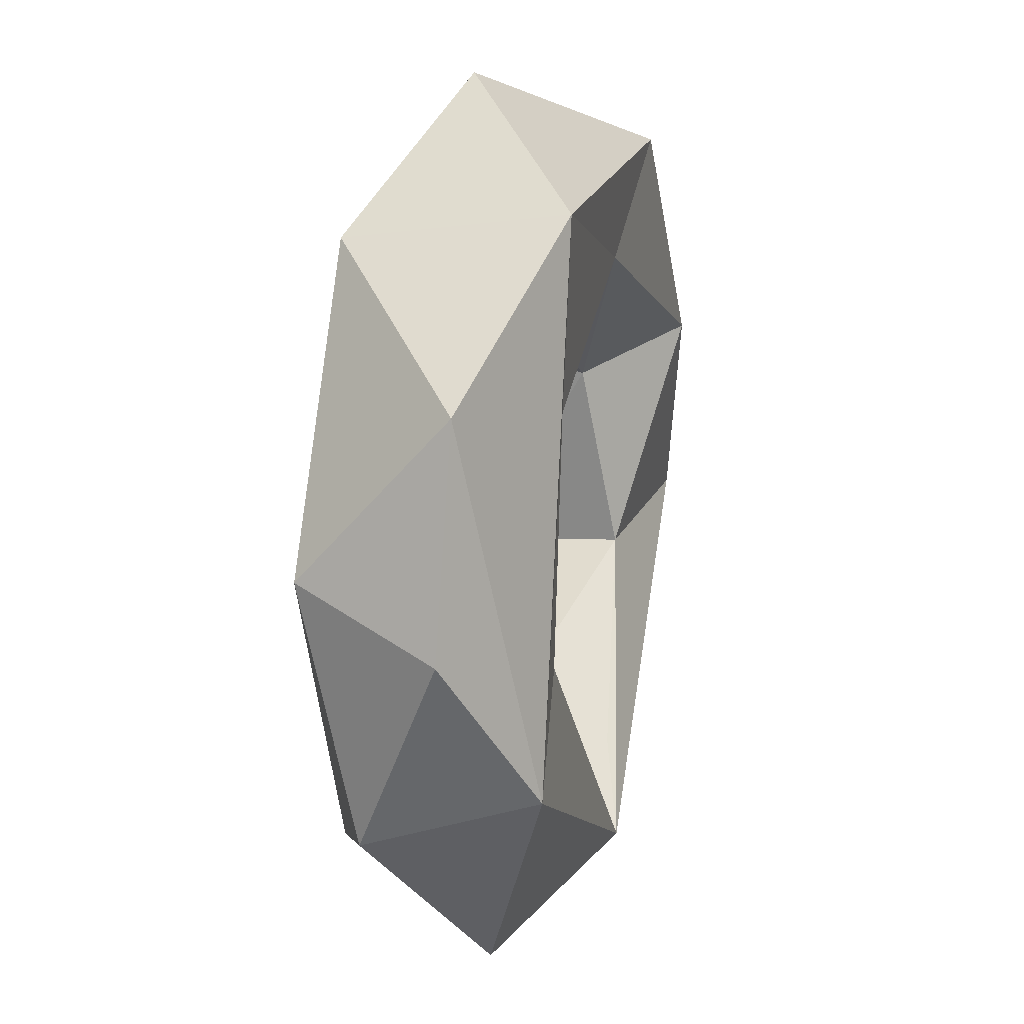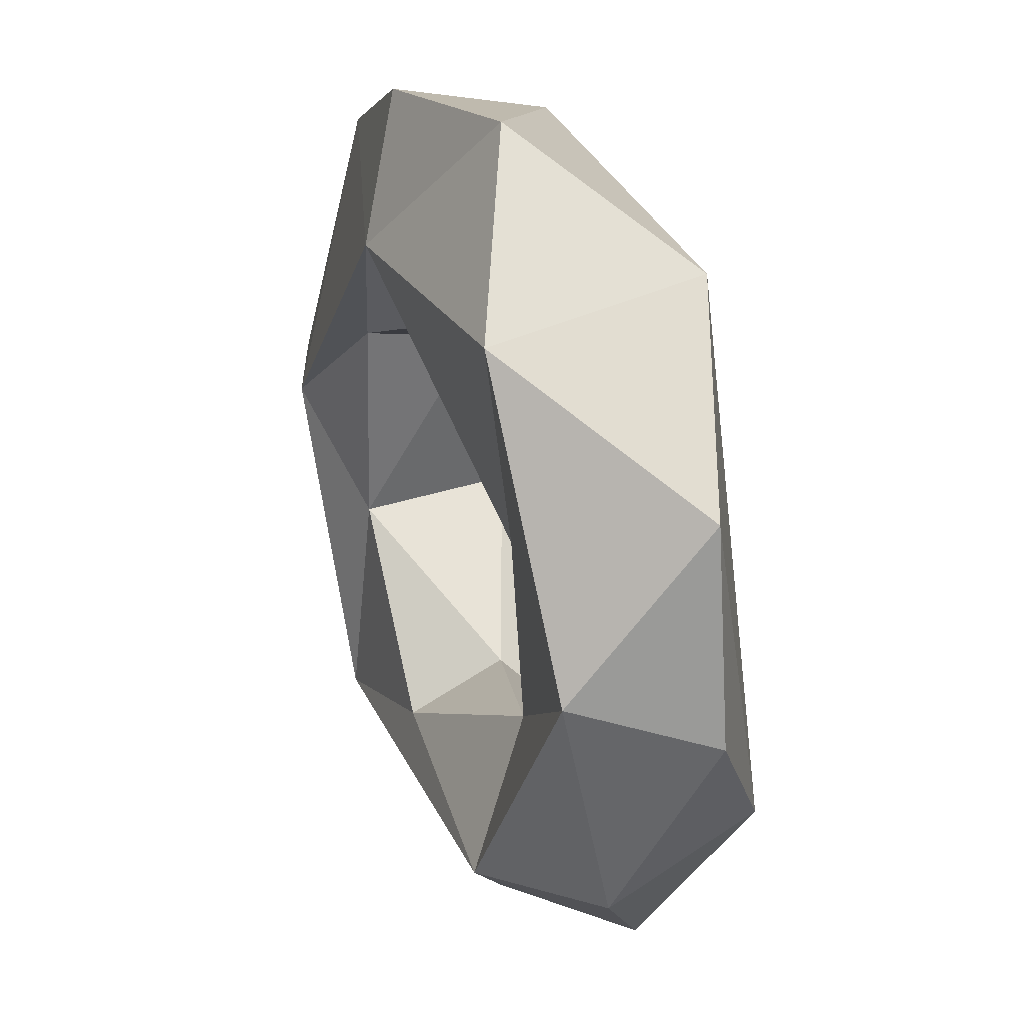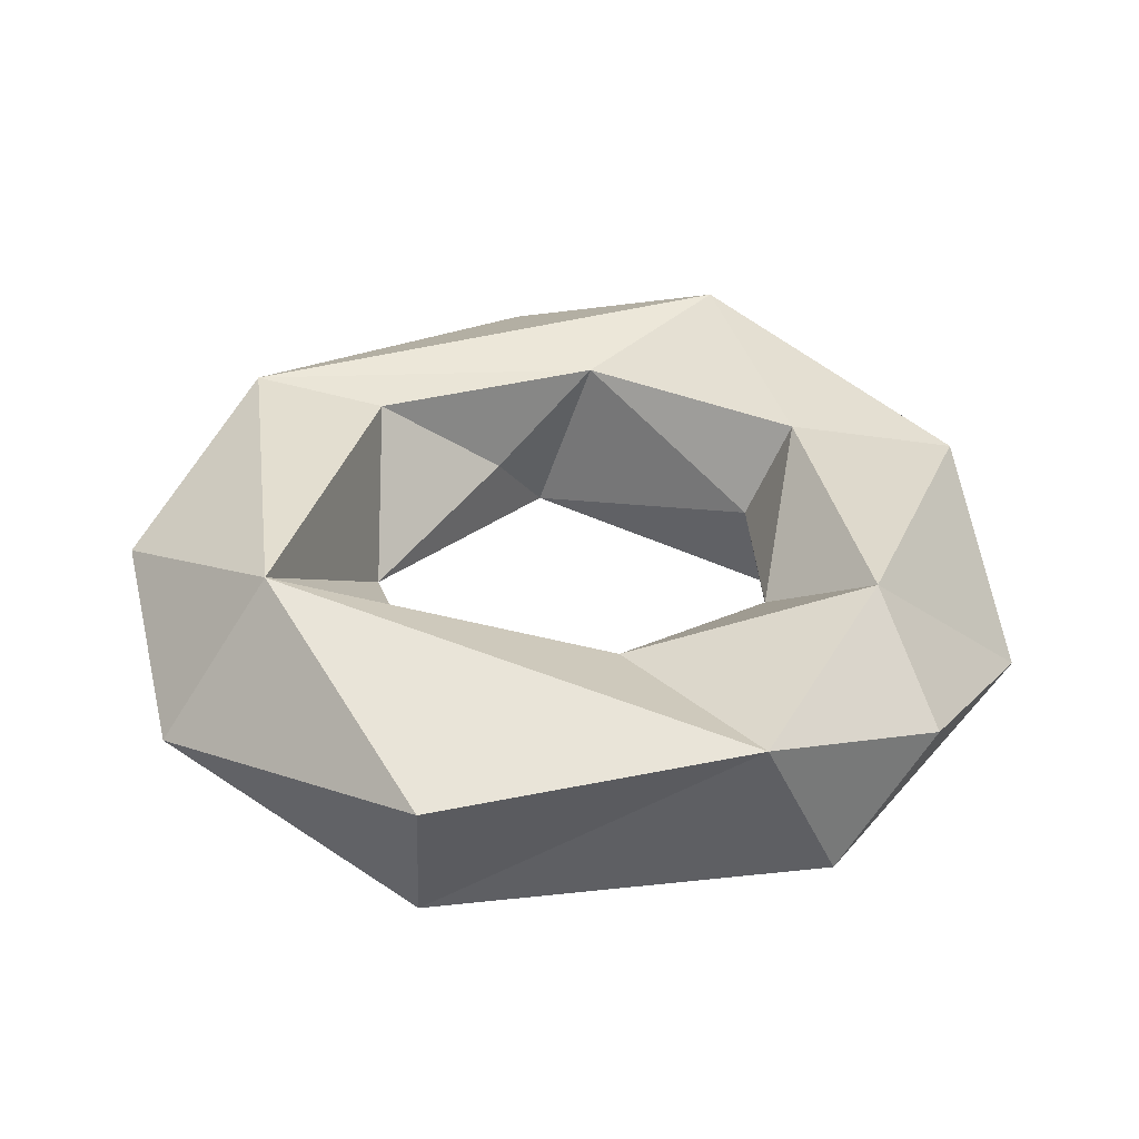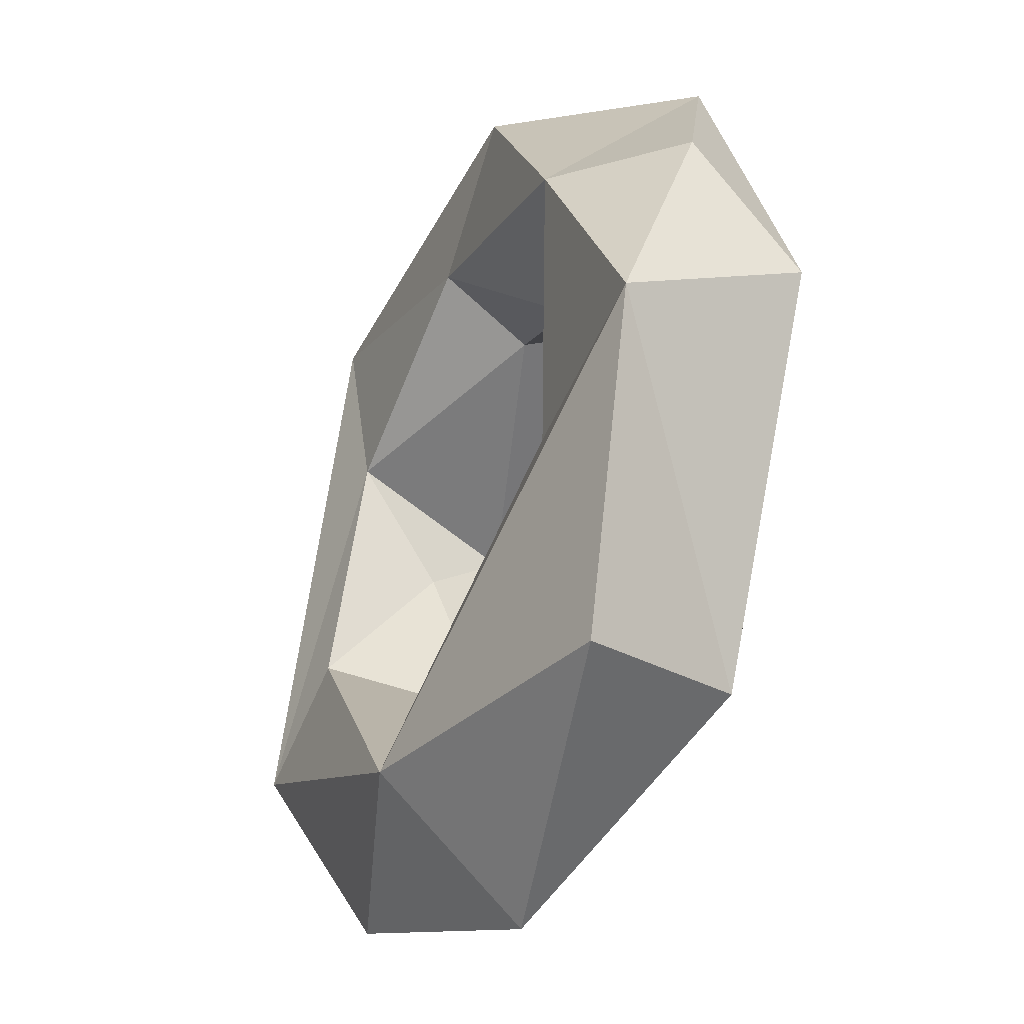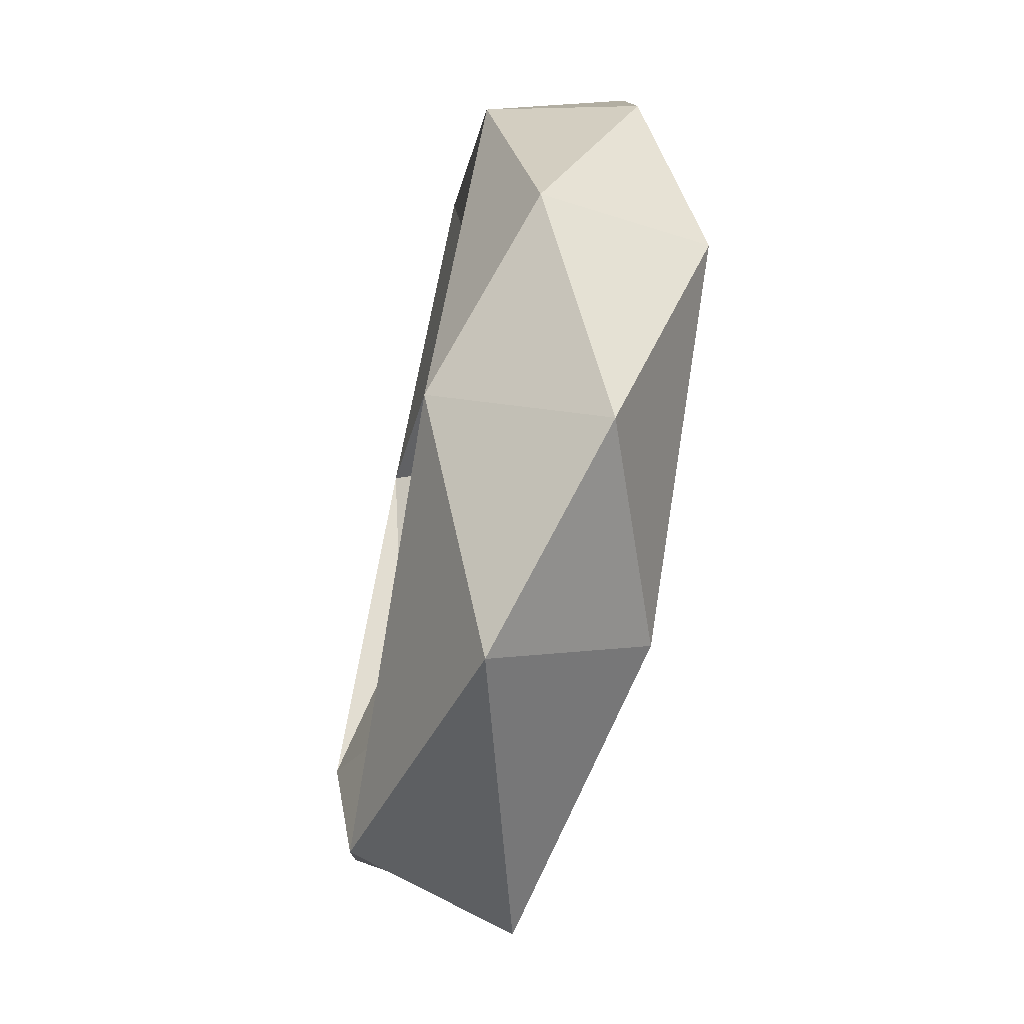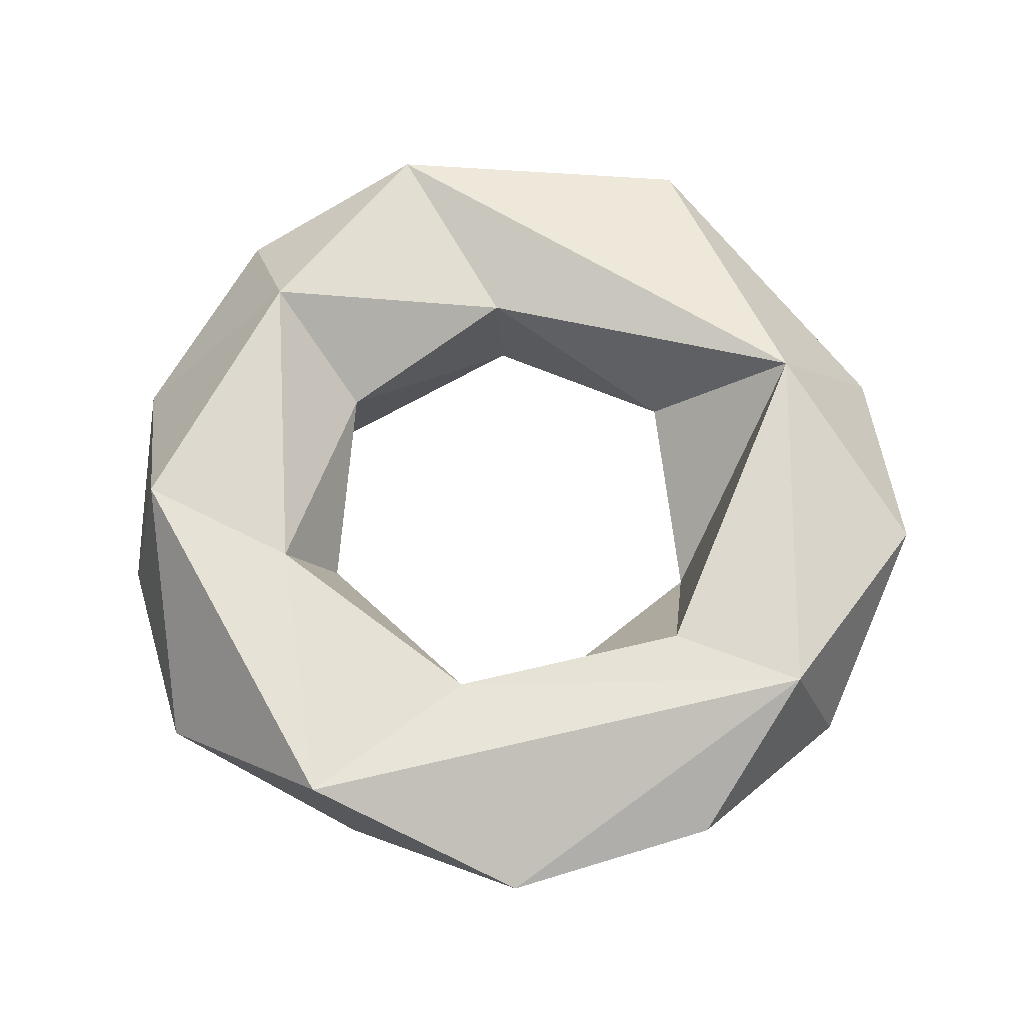
<metadata>
{"format":"obj","ext":"obj","renderer":"f3d","projection":"perspective","resolution":1024,"background":"white","views":[{"elev":18.5,"azim":102.7,"up":"+Z"},{"elev":32.9,"azim":68.4,"up":"+Z"},{"elev":37.3,"azim":-126.4,"up":"+Y"},{"elev":-40.0,"azim":-116.1,"up":"+Z"},{"elev":-67.3,"azim":78.1,"up":"+Z"},{"elev":67.0,"azim":61.0,"up":"+Y"}]}
</metadata>
<code>
o Torus.002
v 1.354 0.09814 0.006593
v 1.113 0.3354 -0.4675
v 0.7782 0.2974 -0.2026
v 0.6281 -0.002548 0.1523
v 1.216 -0.3268 0.1634
v 1.198 -0.166 -0.608
v 0.4898 -0.1462 -0.4274
v 0.6524 -0.373 -0.8523
v 0.7944 0.1131 -1.133
v 0.1246 0.3698 -1.024
v 0.1688 -0.09975 -1.39
v -0.08648 0.2974 -0.7995
v -0.07798 0 -0.6422
v -0.1085 -0.3003 -0.7996
v -0.8007 0.177 -1.117
v -0.6722 -0.3211 -1.048
v -0.6205 0.2191 -0.2942
v -0.6561 -0.2522 -0.336
v -1.261 0.2913 -0.2763
v -0.9951 -0.3699 -0.02034
v -1.304 -0.2493 -0.03295
v -1.319 0.08926 0.3272
v -0.9675 0.379 0.3786
v -0.5806 0.1087 0.2966
v -0.6394 -0.2401 0.3502
v -1.058 -0.1121 0.9056
v -0.525 0.3322 1.091
v -0.2898 -0.3478 0.85
v -0.487 -0.1809 1.248
v -0.1074 0.2974 0.7969
v -0.07574 0.002341 0.6429
v 0.1476 -0.08067 1.384
v 0.669 0.3161 1.086
v 0.5761 0.2758 0.4962
v 0.6994 -0.2691 0.371
v 0.6765 -0.3368 0.9928
v 1.221 0.1131 0.652
f 7 35 4
f 5 6 1
f 9 2 6
f 2 10 3
f 14 8 7
f 8 11 9
f 11 15 10
f 16 11 8
f 17 13 12
f 18 16 14
f 20 16 18
f 23 17 19
f 24 18 17
f 25 20 18
f 28 20 25
f 26 22 21
f 23 30 24
f 31 25 24
f 32 27 29
f 33 30 27
f 33 34 30
f 34 31 30
f 31 35 28
f 35 36 28
f 4 35 34
f 36 37 33
f 2 33 37
f 6 2 1
f 3 7 4
f 10 13 7
f 8 6 5
f 9 10 2
f 3 10 7
f 8 9 6
f 11 10 9
f 17 10 19
f 13 14 7
f 14 16 8
f 16 15 11
f 15 19 10
f 13 18 14
f 16 19 15
f 5 7 8
f 20 21 16
f 23 26 27
f 22 23 19
f 23 24 17
f 24 25 18
f 21 22 19
f 26 20 28
f 28 32 29
f 29 27 26
f 27 30 23
f 30 31 24
f 31 28 25
f 28 29 26
f 32 33 27
f 34 2 3
f 34 35 31
f 32 36 33
f 35 5 36
f 5 37 36
f 1 2 37
f 34 3 4
f 5 1 37
f 10 12 13
f 17 12 10
f 13 17 18
f 16 21 19
f 5 35 7
f 23 22 26
f 26 21 20
f 28 36 32
f 34 33 2

</code>
